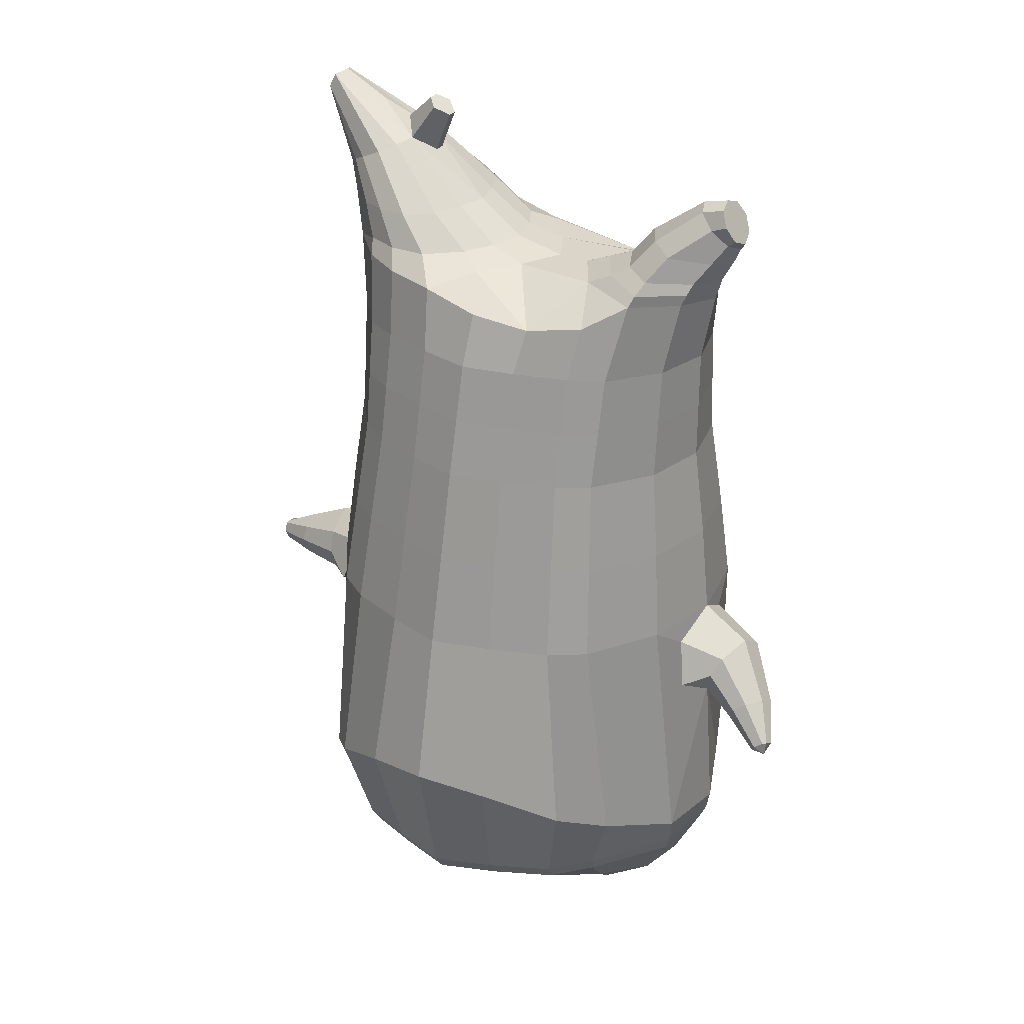
<metadata>
{"format":"obj","ext":"obj","renderer":"f3d","projection":"perspective","resolution":1024,"background":"white","views":[{"elev":29.3,"azim":-148.9,"up":"+Y"}]}
</metadata>
<code>
o korok
v 0.009746 -0.7262 0.2722
v 0 0.8235 0.2949
v -0.218 -0.7562 0.2297
v -0.2624 0.8285 0.2479
v -0.2883 -0.7662 0.1997
v -0.3535 0.8835 0.195
v -0.3799 -0.7762 0.1368
v -0.4418 0.8735 0.1021
v -0.4254 -0.7762 0.03162
v -0.4799 0.8635 0
v -0.4013 -0.7762 -0.08381
v -0.4418 0.8735 -0.1021
v -0.3149 -0.7662 -0.1883
v -0.3535 0.8835 -0.195
v -0.2483 -0.7562 -0.2505
v -0.2624 0.8285 -0.2479
v -0.01407 -0.7262 -0.3721
v -0 0.8235 -0.2949
v 0 0.7091 0.3428
v -0.2451 0.7091 0.2795
v -0.3244 0.7091 0.2424
v -0.4155 0.7091 0.1312
v -0.4497 0.7091 0
v -0.4155 0.7091 -0.1312
v -0.3244 0.7091 -0.2424
v -0.2451 0.7091 -0.2795
v -0 0.7091 -0.3428
v 3.6e-05 0.4499 0.4
v -0.2449 0.4499 0.3303
v -0.3177 0.4499 0.2864
v -0.4151 0.4499 0.155
v -0.4493 0.4499 0
v -0.4151 0.4499 -0.155
v -0.3177 0.4499 -0.2864
v -0.2449 0.4499 -0.3303
v 4.3e-05 0.4499 -0.405
v 0.000354 0.03232 0.465
v -0.2693 0.03232 0.3789
v -0.3495 0.03232 0.325
v -0.4991 0.03182 0.000262
v -0.3524 0.03232 -0.3521
v -0.2723 0.03232 -0.4068
v 0.000243 0.03232 -0.495
v -0.1528 -0.7762 0.1454
v -0.09449 -0.7712 -0.003861
v -0.1719 -0.7762 -0.144
v 0.01198 -0.4417 0.4726
v -0.2535 -0.5217 0.3976
v -0.3335 -0.5417 0.3522
v -0.5199 -0.5667 0.03422
v -0.4135 -0.4667 -0.3447
v -0.3267 -0.4167 -0.4483
v -0.009195 -0.3167 -0.5827
v 0.01125 -0.6266 0.3842
v -0.2387 -0.6266 0.362
v -0.3149 -0.6316 0.323
v -0.4351 -0.6416 0.195
v -0.4922 -0.6516 0.03614
v -0.4759 -0.6516 -0.1305
v -0.3544 -0.6516 -0.3007
v -0.2787 -0.6516 -0.3843
v -0.01523 -0.6516 -0.494
v 0.01172 -0.5792 0.4198
v -0.2452 -0.5892 0.3837
v -0.3236 -0.5942 0.3414
v -0.4465 -0.6042 0.2043
v -0.5098 -0.6142 0.03586
v -0.4916 -0.6142 -0.1418
v -0.3627 -0.6142 -0.3209
v -0.2842 -0.6142 -0.4075
v -0.01402 -0.6142 -0.5197
v -0.2698 -0.8562 0.1081
v -0.3131 -0.8562 0.06861
v -0.3325 -0.8562 0.0197
v -0.3206 -0.8562 -0.03154
v -0.2835 -0.8562 -0.07698
v -0.1762 -0.8562 -0.05643
v -0.1667 -0.8562 0.07175
v -0.1538 -0.8562 0.006417
v -0.2663 -0.8962 0.05388
v -0.279 -0.8962 0.03089
v -0.2698 -0.8962 0.006272
v -0.2402 -0.8962 -0.01622
v -0.1745 -0.8962 0.02312
v -0.2859 -0.8076 0.1581
v -0.3077 -0.8076 -0.1412
v -0.3652 -0.8125 -0.0617
v -0.3828 -0.8125 0.02344
v -0.1704 -0.7962 -0.1151
v -0.3531 -0.8125 0.1014
v -0.1544 -0.7962 0.1174
v -0.1209 -0.7962 -0.00171
v -0.194 -0.8562 0.08843
v -0.2405 -0.8562 0.1051
v -0.2057 -0.8562 -0.06884
v -0.2542 -0.8562 -0.07841
v -0.197 -0.8962 0.05812
v -0.2245 -0.8962 0.06834
v -0.2126 -0.9112 0.03585
v -0.202 -0.8962 -0.008165
v -0.239 -0.8022 0.1689
v -0.1928 -0.7962 0.151
v -0.213 -0.7962 -0.1432
v -0.2614 -0.8022 -0.1531
v -0.1054 -0.7412 0.2536
v -0.1362 0.8085 0.2807
v -0.1226 0.7091 0.3162
v -0.1224 0.4499 0.3726
v -0.1355 0.03232 0.4264
v -0.1223 -0.4817 0.4391
v -0.1157 -0.6266 0.3757
v -0.1188 -0.5842 0.4044
v -0.131 -0.7412 -0.3181
v -0.1362 0.8085 -0.2807
v -0.1226 0.7091 -0.3162
v -0.1224 0.4499 -0.3726
v -0.1361 0.03232 -0.4562
v -0.1672 -0.3417 -0.542
v -0.1454 -0.6516 -0.4463
v -0.1473 -0.6142 -0.4707
v -0.5082 -0.2063 0.006118
v -0.5587 -0.1939 -0.017
v -0.6148 -0.02627 -0.01476
v -0.5549 -0.145 -0.09349
v -0.567 -0.09785 -0.1051
v -0.6088 -0.1161 0.07727
v -0.5913 -0.1615 0.06635
v -0.6225 -0.1943 -0.1054
v -0.6407 -0.162 -0.1228
v -0.6341 -0.2188 -0.06201
v -0.7011 -0.1369 -0.08301
v -0.6998 -0.1857 -0.02273
v -0.6695 -0.2136 -0.02555
v -0.7048 -0.2494 -0.1378
v -0.7143 -0.2344 -0.1454
v -0.7113 -0.2572 -0.1211
v -0.7403 -0.2229 -0.13
v -0.7384 -0.2445 -0.1059
v -0.7241 -0.2575 -0.1062
v -0.7375 -0.2526 -0.1358
v -0.5869 -0.0555 -0.0819
v -0.669 -0.1443 -0.1116
v -0.7334 -0.2211 -0.14
v -0.4829 -0.02828 0.1056
v -0.6186 -0.06928 0.05372
v -0.7086 -0.1594 -0.04504
v -0.7467 -0.2266 -0.1183
v -0.4965 -0.1305 0.1484
v -0.1248 -0.3236 0.4473
v 0.00896 -0.2355 0.4845
v -0.4467 -0.5564 0.2179
v -0.4628 0.03146 0.1917
v -0.5077 -0.1259 -0.1389
v -0.4822 -0.02524 -0.1041
v -0.4578 0.03376 -0.1903
v -0.5073 -0.5408 -0.1632
v 0.2452 -0.7562 0.2004
v 0.2474 0.866 0.261
v 0.313 -0.7662 0.1581
v 0.3386 0.8735 0.215
v 0.396 -0.7762 0.07916
v 0.4293 0.876 0.1194
v 0.4254 -0.7762 -0.03162
v 0.4614 0.866 -0
v 0.3846 -0.7762 -0.1422
v 0.2864 -0.7662 -0.2293
v 0.3386 0.8735 -0.215
v 0.2151 -0.7562 -0.2794
v 0.2474 0.866 -0.261
v 0.2452 0.7091 0.2795
v 0.3246 0.7091 0.2424
v 0.4157 0.7091 0.1312
v 0.45 0.7091 -0
v 0.4157 0.7091 -0.1312
v 0.3246 0.7091 -0.2424
v 0.2452 0.7091 -0.2795
v 0.2452 0.4499 0.3303
v 0.3182 0.4499 0.2864
v 0.4157 0.4499 0.155
v 0.45 0.4499 -0
v 0.4157 0.4499 -0.155
v 0.3182 0.4499 -0.2864
v 0.2452 0.4499 -0.3303
v 0.274 0.03232 0.3765
v 0.3548 0.03232 0.322
v 0.5019 0.03213 -0
v 0.352 0.03232 -0.3549
v 0.2711 0.03232 -0.4086
v 0.1709 -0.7762 0.1237
v 0.09319 -0.7712 -0.01609
v 0.1519 -0.7762 -0.1649
v 0.2892 -0.5217 0.3726
v 0.3704 -0.5417 0.3136
v 0.5204 -0.5667 -0.03422
v 0.3807 -0.4667 -0.3812
v 0.3009 -0.4167 -0.4662
v 0.2767 -0.6266 0.3338
v 0.3536 -0.6316 0.2801
v 0.4584 -0.6416 0.1313
v 0.4922 -0.6516 -0.03614
v 0.453 -0.6516 -0.1958
v 0.3142 -0.6516 -0.3424
v 0.2368 -0.6516 -0.4114
v 0.2838 -0.5892 0.3562
v 0.3626 -0.5942 0.2998
v 0.4701 -0.6042 0.1426
v 0.51 -0.6142 -0.03586
v 0.4689 -0.6142 -0.2052
v 0.3236 -0.6142 -0.3604
v 0.245 -0.6142 -0.4323
v 0.2828 -0.8562 0.06701
v 0.3198 -0.8562 0.02157
v 0.3318 -0.8562 -0.02967
v 0.3124 -0.8562 -0.07859
v 0.269 -0.8562 -0.1181
v 0.166 -0.8562 -0.08161
v 0.1755 -0.8562 0.04633
v 0.1531 -0.8562 -0.01639
v 0.2713 -0.8962 0.01392
v 0.2805 -0.8962 -0.01069
v 0.2678 -0.8962 -0.03368
v 0.2351 -0.8962 -0.05155
v 0.176 -0.8962 -0.002927
v 0.306 -0.8076 0.1146
v 0.2843 -0.8076 -0.1838
v 0.3521 -0.8125 -0.115
v 0.3821 -0.8125 -0.03342
v 0.1533 -0.7962 -0.137
v 0.3642 -0.8125 0.0481
v 0.1692 -0.7962 0.09484
v 0.1195 -0.7962 -0.01824
v 0.205 -0.8562 0.05878
v 0.2535 -0.8562 0.06843
v 0.1933 -0.8562 -0.09832
v 0.2398 -0.8562 -0.1151
v 0.2035 -0.8962 0.02836
v 0.2321 -0.8962 0.0344
v 0.2155 -0.9112 0.004037
v 0.1985 -0.8962 -0.03793
v 0.2602 -0.8022 0.134
v 0.2118 -0.7962 0.123
v 0.1916 -0.7962 -0.1707
v 0.2378 -0.8022 -0.1877
v 0.1265 -0.7412 0.2438
v 0.1362 0.8535 0.2807
v 0.1226 0.7091 0.3162
v 0.1226 0.4499 0.3726
v 0.1363 0.03232 0.4264
v 0.1493 -0.4817 0.4307
v 0.1423 -0.6266 0.3665
v 0.146 -0.5842 0.3954
v 0.1008 -0.7412 -0.3289
v 0.1362 0.8535 -0.2807
v 0.1226 0.7091 -0.3162
v 0.1226 0.4499 -0.3726
v 0.1357 0.03232 -0.4565
v 0.1467 -0.3417 -0.548
v 0.1126 -0.6516 -0.4557
v 0.1176 -0.6142 -0.479
v 0.5141 -0.2067 -0.007364
v 0.5795 -0.1896 0.004644
v 0.6126 -0.01335 0.006781
v 0.5882 -0.1475 -0.07663
v 0.5967 -0.09894 -0.08796
v 0.5955 -0.09829 0.1012
v 0.5871 -0.1472 0.08982
v 0.7094 -0.1571 -0.03581
v 0.7184 -0.1184 -0.04757
v 0.7021 -0.1754 0.01135
v 0.7245 -0.06828 0.01147
v 0.7101 -0.1166 0.07029
v 0.7028 -0.1557 0.05848
v 0.8091 -0.1577 0.000335
v 0.8133 -0.1394 -0.004391
v 0.8067 -0.1622 0.0192
v 0.8161 -0.1174 0.0192
v 0.8098 -0.1387 0.04279
v 0.8063 -0.1571 0.03806
v 0.8309 -0.144 0.02072
v 0.6054 -0.05155 -0.06278
v 0.7232 -0.08858 -0.02671
v 0.8168 -0.1187 0.006926
v 0.4824 -0.02664 0.1052
v 0.6046 -0.05095 0.07763
v 0.7176 -0.08741 0.051
v 0.8149 -0.1183 0.03287
v 0.4979 -0.1284 0.1442
v 0.1467 -0.3236 0.4407
v 0.47 -0.5564 0.1638
v 0.4632 0.0326 0.1913
v 0.5165 -0.1282 -0.1435
v 0.4891 -0.0269 -0.1053
v 0.4632 0.03259 -0.1913
v 0.4888 -0.5415 -0.2188
v -0.2036 0.8835 -0.1131
v -0.1386 0.8835 0
v -0.2036 0.8835 0.1131
v 0.05122 0.8835 0.197
v -0.01378 0.8835 0.09849
v -0.06378 0.8835 0
v -0.01378 0.8835 -0.09849
v 0.05122 0.8835 -0.197
v -0.4619 0.9235 0.08368
v -0.3735 0.9335 0.1531
v -0.4949 0.9135 0
v -0.4619 0.9235 -0.08368
v -0.3735 0.9335 -0.1531
v -0.2986 0.9335 0.08655
v -0.2986 0.9335 -0.08655
v -0.2586 0.9335 0
v -0.4932 0.9705 0.05951
v -0.4067 0.9857 0.11
v -0.5235 0.9651 0
v -0.4932 0.9705 -0.05951
v -0.4067 0.9857 -0.11
v -0.3469 0.9963 0.05498
v -0.3469 0.9963 -0.05498
v -0.315 1.002 0
v 0.3861 0.9835 0.1629
v 0.3277 0.9835 0.1879
v 0.4642 0.9835 0.08817
v 0.4916 0.9835 0
v 0.4642 0.9835 -0.08817
v 0.3861 0.9835 -0.1629
v 0.3277 0.9835 -0.1879
v 0.2591 0.9835 -0.1915
v 0.2591 0.9835 0.1915
v 0.2015 0.9835 -0.1418
v 0.2015 0.9835 0.1418
v 0.1727 0.9835 0.07092
v 0.1547 0.9835 0
v 0.1727 0.9835 -0.07092
v 0.4556 1.06 0.1018
v 0.4225 1.075 0.1174
v 0.4898 1.039 0.06613
v 0.5153 1.032 0
v 0.4898 1.039 -0.06613
v 0.4556 1.06 -0.1018
v 0.4225 1.075 -0.1174
v 0.3751 1.097 -0.1197
v 0.3751 1.097 0.1197
v 0.3425 1.113 -0.08864
v 0.3425 1.113 0.08864
v 0.5729 1.204 0.03311
v 0.5949 1.19 0
v 0.5729 1.204 -0.03311
v 0.5572 1.235 0.03065
v 0.5409 1.244 0
v 0.5572 1.235 -0.03065
v -0.3635 0.9085 -0.1836
v -0.2586 0.9085 -0.1018
v -0.2586 0.9085 0.1018
v -0.3635 0.9085 0.1836
v -0.4519 0.8985 0.09521
v -0.4879 0.8885 0
v -0.1986 0.9085 0
v -0.4519 0.8985 -0.09521
v 0.1102 0.9085 0.1549
v 0.07219 0.9085 0.08421
v 0.3477 0.9085 0.1935
v 0.1872 0.9085 -0.2208
v 0.2716 0.9085 -0.2231
v 0.04844 0.9085 0
v 0.07219 0.9085 -0.08421
v 0.3477 0.9085 -0.1935
v 0.4293 0.876 -0.1194
v 0.1102 0.9085 -0.1549
v 0.2716 0.9085 0.2231
v 0.1872 0.9085 0.2208
v -0.5217 1.013 0.0369
v -0.4866 1.049 0.05175
v -0.5379 0.9972 0
v -0.5217 1.013 -0.0369
v -0.4866 1.049 -0.05175
v -0.4534 1.082 0.03564
v -0.4534 1.082 -0.03564
v -0.4413 1.094 0
v -0.5398 1.028 0.0369
v -0.5222 1.063 0.05175
v -0.5479 1.011 0
v -0.5398 1.028 -0.0369
v -0.5222 1.063 -0.05175
v -0.5056 1.096 0.03564
v -0.5056 1.096 -0.03564
v -0.4996 1.108 0
v 0.3261 1.12 -0.04427
v 0.2685 1.202 0.03542
v 0.2685 1.202 -0.03542
v 0.3515 1.163 -0.01408
v 0.3515 1.163 0.01408
v 0.291 1.218 0.01276
v 0.291 1.218 -0.01276
v 0.2389 1.182 -0.01129
v 0.2389 1.182 0.01129
v 0.4349 1.19 0
v 0.2769 1.09 0.01219
v 0.2769 1.09 -0.01219
v 0.3261 1.12 0.04425
v 0.297 1.162 -0.03985
v 0.321 1.19 0.01351
v 0.321 1.19 -0.01351
v 0.2969 1.162 0.03984
v 0.2582 1.137 -0.01184
v 0.2582 1.137 0.01184
v 0.000195 0.2411 0.4325
v -0.2571 0.2411 0.3545
v -0.3337 0.2411 0.3057
v -0.4774 0.2407 0.000682
v -0.335 0.2411 -0.3193
v -0.2585 0.2411 -0.3686
v 0.000148 0.2411 -0.45
v -0.1289 0.2411 0.3995
v -0.1292 0.2411 -0.4144
v -0.4408 0.2406 0.1737
v -0.4385 0.2417 -0.1723
v 0.2595 0.2411 0.3534
v 0.3365 0.2411 0.3042
v 0.478 0.2411 -0
v 0.3352 0.2411 -0.3206
v 0.2582 0.2411 -0.3694
v 0.1295 0.2411 0.3995
v 0.1292 0.2411 -0.4146
v 0.4407 0.2413 0.1732
v 0.4407 0.2413 -0.1732
v 1.8e-05 0.5795 0.3714
v -0.245 0.5795 0.3049
v -0.3211 0.5795 0.2644
v -0.4153 0.5795 0.1431
v -0.4495 0.5795 0
v -0.4153 0.5795 -0.1431
v -0.3211 0.5795 -0.2644
v -0.245 0.5795 -0.3049
v 2.2e-05 0.5795 -0.3739
v -0.1225 0.5795 0.3444
v -0.1225 0.5795 -0.3444
v 0.2452 0.5795 0.3049
v 0.3214 0.5795 0.2644
v 0.4157 0.5795 0.1431
v 0.45 0.5795 -0
v 0.4157 0.5795 -0.1431
v 0.3214 0.5795 -0.2644
v 0.2452 0.5795 -0.3049
v 0.1226 0.5795 0.3444
v 0.1226 0.5795 -0.3444
f 107 106 4 20
f 20 4 6 21
f 21 6 8 22
f 22 8 10 23
f 23 10 12 24
f 24 12 14 25
f 25 14 16 26
f 115 114 18 27
f 435 115 27 433
f 431 25 26 432
f 430 24 25 431
f 429 23 24 430
f 428 22 23 429
f 427 21 22 428
f 426 20 21 427
f 434 107 20 426
f 412 108 29 406
f 406 29 30 407
f 407 30 31 414
f 414 31 32 408
f 408 32 33 415
f 415 33 34 409
f 409 34 35 410
f 413 116 36 411
f 118 117 43 53
f 51 41 42 52
f 156 155 41 51
f 40 144 152
f 48 38 39 49
f 110 149 48
f 76 96 83
f 112 110 48 64
f 64 48 49 65
f 65 49 151 66
f 66 151 50 67
f 67 50 156 68
f 68 156 51 69
f 69 51 52 70
f 120 118 53 71
f 113 119 62 17
f 13 60 61 15
f 11 59 60 13
f 9 58 59 11
f 7 57 58 9
f 5 56 57 7
f 3 55 56 5
f 105 111 55 3
f 119 120 71 62
f 60 69 70 61
f 59 68 69 60
f 58 67 68 59
f 57 66 67 58
f 56 65 66 57
f 55 64 65 56
f 111 112 64 55
f 72 73 80 98
f 95 77 100
f 88 87 75 74
f 85 90 73 72
f 78 93 97
f 92 91 78 79
f 87 86 76 75
f 89 92 79 77
f 90 88 74 73
f 100 84 99
f 94 72 98
f 73 74 81 80
f 103 89 77 95
f 74 75 82 81
f 101 85 72 94
f 75 76 83 82
f 79 78 97 84
f 86 104 96 76
f 77 79 84 100
f 91 102 93 78
f 3 5 85 101
f 98 80 99
f 80 81 99
f 81 82 99
f 82 83 99
f 84 97 99
f 17 1 105 3 44 45 46 15 113
f 7 9 88 90
f 46 45 92 89
f 11 13 86 87
f 45 44 91 92
f 13 15 104 86
f 5 7 90 85
f 9 11 87 88
f 15 46 89 103
f 44 3 102 91
f 97 98 99
f 83 100 99
f 101 102 3
f 103 104 15
f 103 95 96 104
f 83 96 95 100
f 94 98 97 93
f 93 102 101 94
f 54 63 112 111
f 1 54 111 105
f 63 47 110 112
f 47 150 149 110
f 405 28 108 412
f 425 19 107 434
f 19 2 106 107
f 61 70 120 119
f 15 61 119 113
f 70 52 118 120
f 52 42 117 118
f 410 35 116 413
f 432 26 115 435
f 26 16 114 115
f 154 153 125 141
f 121 148 127 122
f 144 40 123 145
f 124 125 153
f 126 127 148
f 122 127 133 130
f 146 131 137 147
f 141 125 129 142
f 125 124 128 129
f 145 123 131 146
f 127 126 132 133
f 124 122 130 128
f 137 143 135 140
f 133 132 138 139
f 128 130 136 134
f 130 133 139 136
f 142 129 135 143
f 129 128 134 135
f 135 134 140
f 138 147 137 140
f 139 138 140
f 134 136 140
f 136 139 140
f 131 142 143 137
f 123 141 142 131
f 40 154 141 123
f 126 145 146 132
f 132 146 147 138
f 151 121 50
f 40 155 154
f 153 121 122 124
f 148 144 145 126
f 48 149 109 38
f 149 150 37 109
f 151 152 144 148 121
f 49 39 152 151
f 121 153 154 155 156
f 50 121 156
f 246 170 158 245
f 170 171 160 158
f 171 172 162 160
f 172 173 164 162
f 173 174 366 164
f 174 175 167 366
f 175 176 169 167
f 254 27 18 253
f 444 433 27 254
f 441 442 176 175
f 440 441 175 174
f 439 440 174 173
f 438 439 173 172
f 437 438 172 171
f 436 437 171 170
f 443 436 170 246
f 421 416 177 247
f 416 417 178 177
f 417 423 179 178
f 423 418 180 179
f 418 424 181 180
f 424 419 182 181
f 419 420 183 182
f 422 411 36 255
f 257 53 43 256
f 195 196 188 187
f 294 195 187 293
f 186 290 283
f 192 193 185 184
f 249 192 288
f 215 222 235
f 251 204 192 249
f 204 205 193 192
f 205 206 289 193
f 206 207 194 289
f 207 208 294 194
f 208 209 195 294
f 209 210 196 195
f 259 71 53 257
f 252 17 62 258
f 166 168 203 202
f 165 166 202 201
f 163 165 201 200
f 161 163 200 199
f 159 161 199 198
f 157 159 198 197
f 244 157 197 250
f 258 62 71 259
f 202 203 210 209
f 201 202 209 208
f 200 201 208 207
f 199 200 207 206
f 198 199 206 205
f 197 198 205 204
f 250 197 204 251
f 211 237 219 212
f 234 239 216
f 227 213 214 226
f 224 211 212 229
f 217 236 232
f 231 218 217 230
f 226 214 215 225
f 228 216 218 231
f 229 212 213 227
f 239 238 223
f 233 237 211
f 212 219 220 213
f 242 234 216 228
f 213 220 221 214
f 240 233 211 224
f 214 221 222 215
f 218 223 236 217
f 225 215 235 243
f 216 239 223 218
f 230 217 232 241
f 157 240 224 159
f 237 238 219
f 219 238 220
f 220 238 221
f 221 238 222
f 223 238 236
f 17 252 168 191 190 189 157 244 1
f 161 229 227 163
f 191 228 231 190
f 165 226 225 166
f 190 231 230 189
f 166 225 243 168
f 159 224 229 161
f 163 227 226 165
f 168 242 228 191
f 189 230 241 157
f 236 238 237
f 222 238 239
f 240 157 241
f 242 168 243
f 242 243 235 234
f 222 239 234 235
f 233 232 236 237
f 232 233 240 241
f 54 250 251 63
f 1 244 250 54
f 63 251 249 47
f 47 249 288 150
f 405 421 247 28
f 425 443 246 19
f 19 246 245 2
f 203 258 259 210
f 168 252 258 203
f 210 259 257 196
f 196 257 256 188
f 420 422 255 183
f 442 444 254 176
f 176 254 253 169
f 292 280 264 291
f 260 261 266 287
f 283 284 262 186
f 263 291 264
f 265 287 266
f 261 269 272 266
f 285 286 276 270
f 280 281 268 264
f 264 268 267 263
f 284 285 270 262
f 266 272 271 265
f 263 267 269 261
f 276 279 274 282
f 272 278 277 271
f 267 273 275 269
f 269 275 278 272
f 281 282 274 268
f 268 274 273 267
f 274 279 273
f 277 279 276 286
f 278 279 277
f 273 279 275
f 275 279 278
f 270 276 282 281
f 262 270 281 280
f 186 262 280 292
f 265 271 285 284
f 271 277 286 285
f 289 194 260
f 186 292 293
f 291 263 261 260
f 287 265 284 283
f 192 184 248 288
f 288 248 37 150
f 289 260 287 283 290
f 193 289 290 185
f 260 294 293 292 291
f 194 294 260
f 302 18 114
f 351 350 307 309
f 359 358 329 330
f 308 310 318 316
f 353 352 308 304
f 355 354 303 305
f 356 351 309 310
f 357 355 305 306
f 354 353 304 303
f 352 356 310 308
f 350 357 306 307
f 314 313 372 373
f 309 307 315 317
f 307 306 314 315
f 305 303 311 313
f 310 309 317 318
f 304 308 316 312
f 306 305 313 314
f 303 304 312 311
f 328 332 386 342
f 360 162 321 319
f 362 361 326 325
f 363 359 330 331
f 364 363 331 332
f 366 365 324 323
f 361 367 328 326
f 367 364 332 328
f 369 368 320 327
f 162 164 322 321
f 368 360 319 320
f 365 362 325 324
f 358 369 327 329
f 164 366 323 322
f 398 343 347
f 325 326 340 339
f 327 320 334 341
f 320 319 333 334
f 326 328 342 340
f 319 321 335 333
f 329 327 341 343
f 321 322 336 335
f 330 329 343 398
f 322 323 337 336
f 323 324 338 337
f 391 392 388 393 394 387
f 324 325 339 338
f 336 337 346 345
f 404 402 387 394
f 337 338 346
f 338 339 346
f 342 386 349
f 339 340 349 346
f 341 334 344 347
f 334 333 344
f 340 342 349
f 333 335 344
f 343 341 347
f 335 336 345 344
f 14 12 357 350
f 297 296 356 352
f 8 6 353 354
f 12 10 355 357
f 296 295 351 356
f 10 8 354 355
f 6 297 352 353
f 295 14 350 351
f 298 245 369 358
f 167 169 362 365
f 158 160 360 368
f 245 158 368 369
f 302 301 364 367
f 253 302 367 361
f 366 167 365
f 301 300 363 364
f 300 299 359 363
f 169 253 361 362
f 160 162 360
f 299 298 358 359
f 376 374 382 384
f 311 312 371 370
f 316 318 377 375
f 317 315 374 376
f 315 314 373 374
f 313 311 370 372
f 318 317 376 377
f 312 316 375 371
f 374 373 381 382
f 372 370 378 380
f 377 376 384 385
f 371 375 383 379
f 373 372 380 381
f 370 371 379 378
f 375 377 385 383
f 379 383 385 384 382 381 380 378
f 401 399 388 392
f 400 390 389 401
f 402 400 391 387
f 403 397 396 404
f 399 403 393 388
f 386 395 348 349
f 398 347 348 395
f 332 331 386
f 389 390 398 395 386
f 396 397 386 331 398
f 331 330 398
f 386 397 403 399
f 393 403 404 394
f 398 390 400 402
f 391 400 401 392
f 389 386 399 401
f 396 398 402 404
f 2 245 298
f 2 298 106
f 298 299 106
f 4 106 297
f 297 6 4
f 296 297 299
f 296 299 300
f 106 299 297
f 296 300 301
f 16 14 295
f 295 296 301
f 302 253 18
f 295 301 114
f 301 302 114
f 114 16 295
f 344 345 346 349 348 347
f 188 256 422 420
f 37 248 421 405
f 256 43 411 422
f 187 188 420 419
f 293 187 419 424
f 186 293 424 418
f 290 186 418 423
f 185 290 423 417
f 184 185 417 416
f 248 184 416 421
f 42 410 413 117
f 37 405 412 109
f 117 413 411 43
f 41 409 410 42
f 155 415 409 41
f 40 408 415 155
f 152 414 408 40
f 39 407 414 152
f 38 406 407 39
f 109 412 406 38
f 183 255 444 442
f 28 247 443 425
f 247 177 436 443
f 177 178 437 436
f 178 179 438 437
f 179 180 439 438
f 180 181 440 439
f 181 182 441 440
f 182 183 442 441
f 255 36 433 444
f 35 432 435 116
f 28 425 434 108
f 108 434 426 29
f 29 426 427 30
f 30 427 428 31
f 31 428 429 32
f 32 429 430 33
f 33 430 431 34
f 34 431 432 35
f 116 435 433 36

</code>
